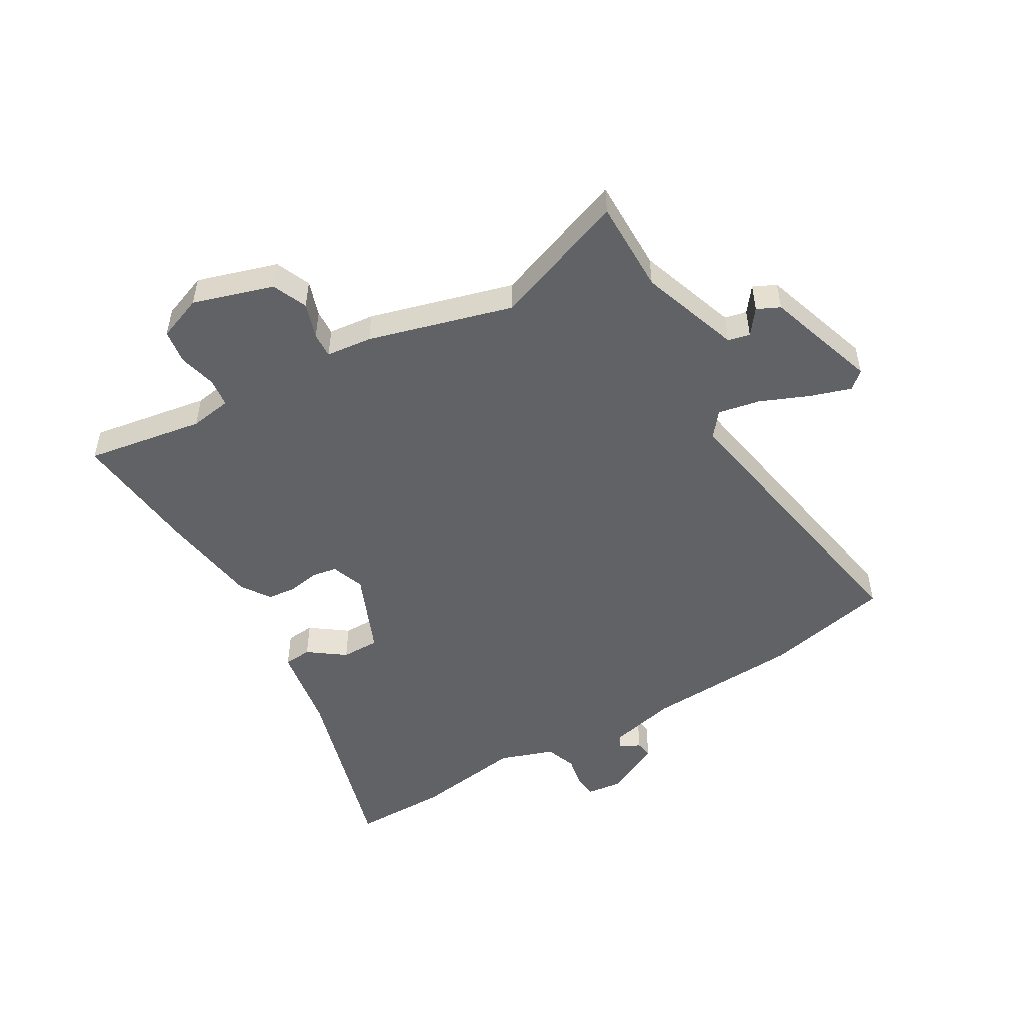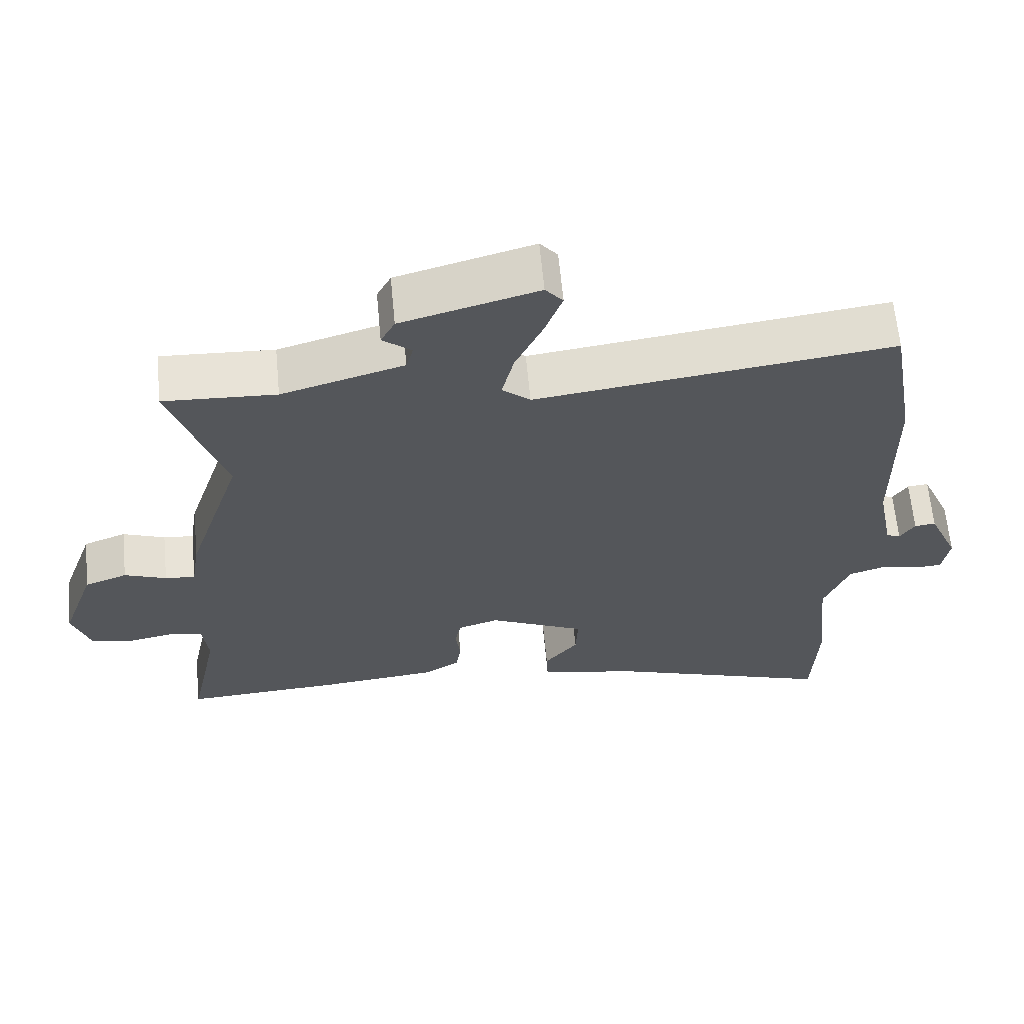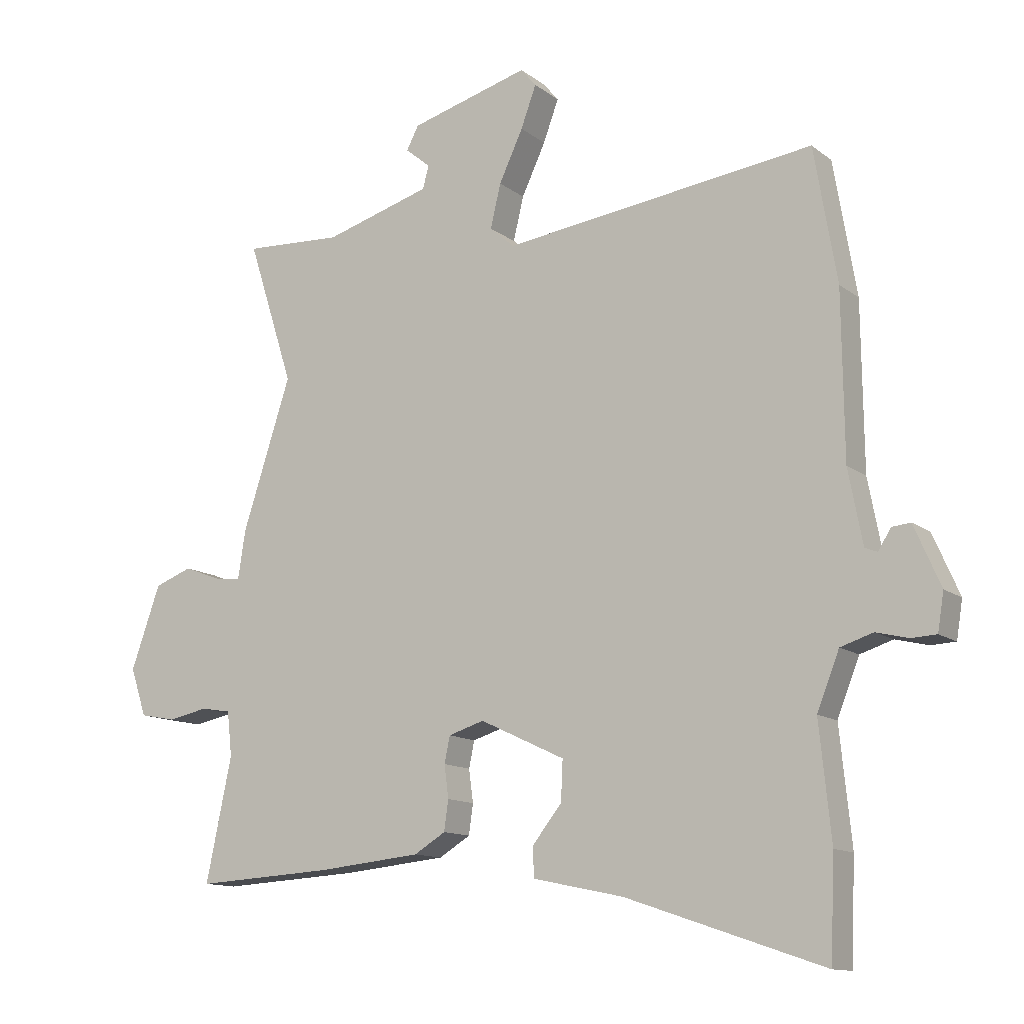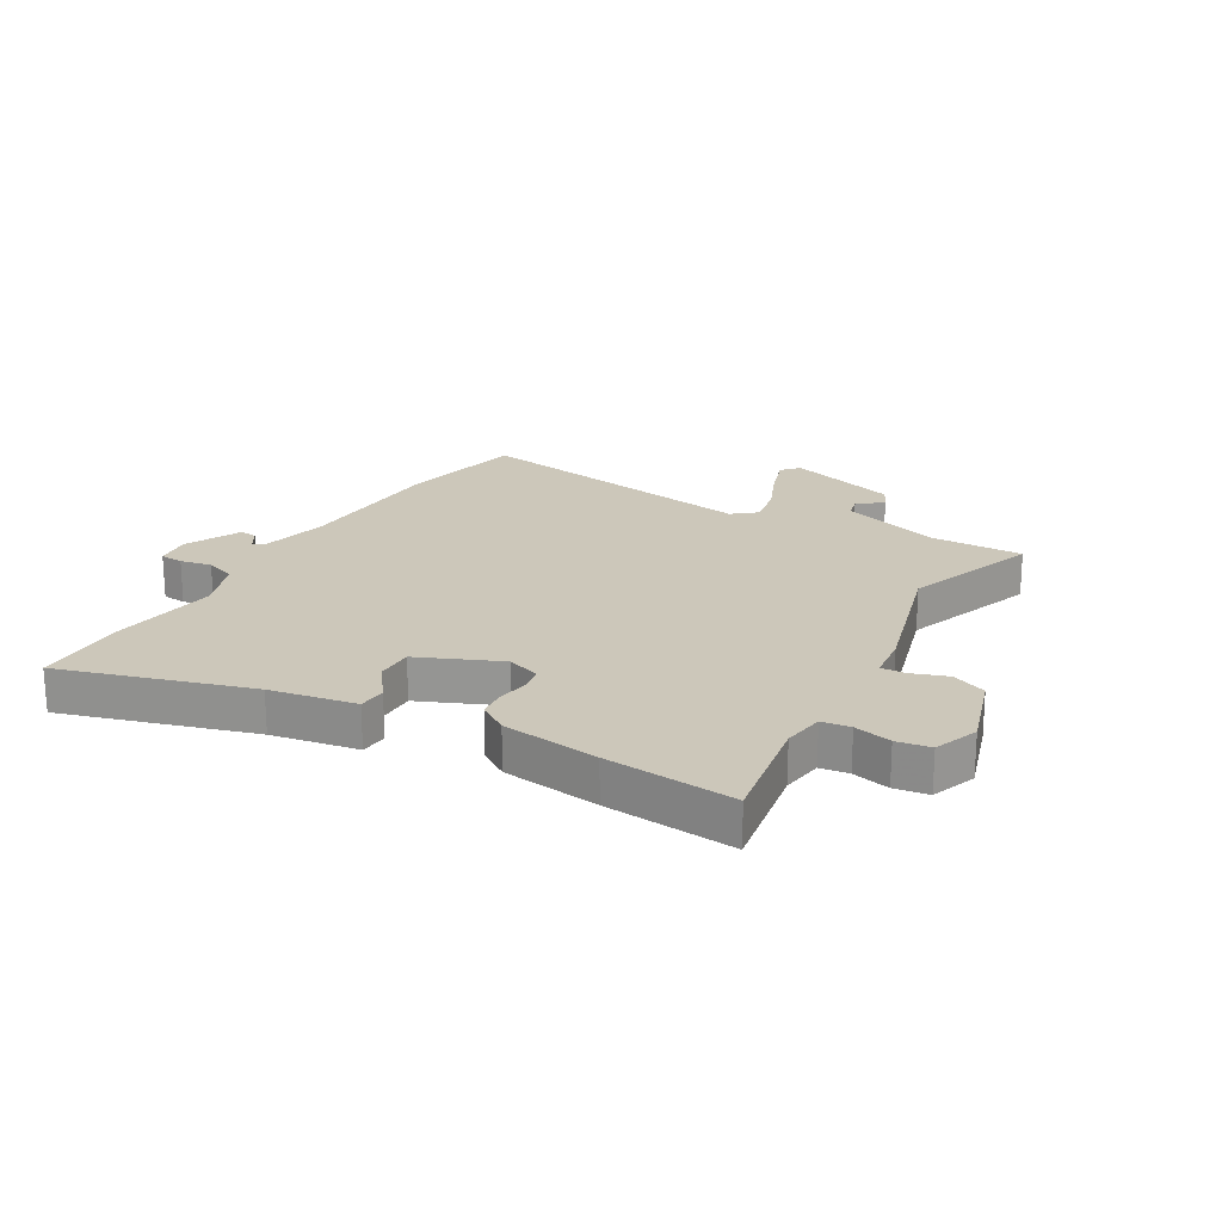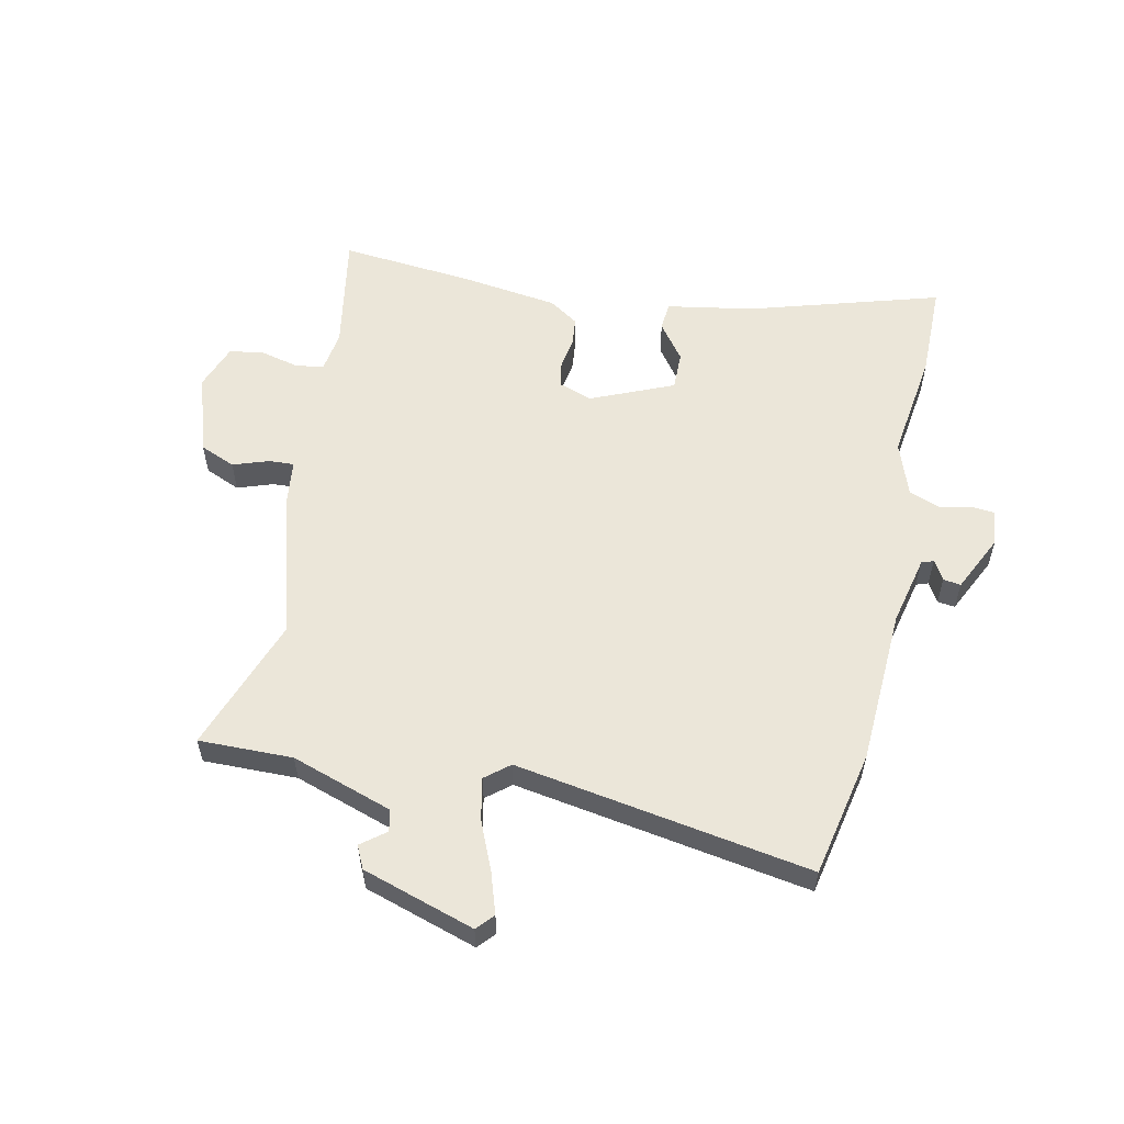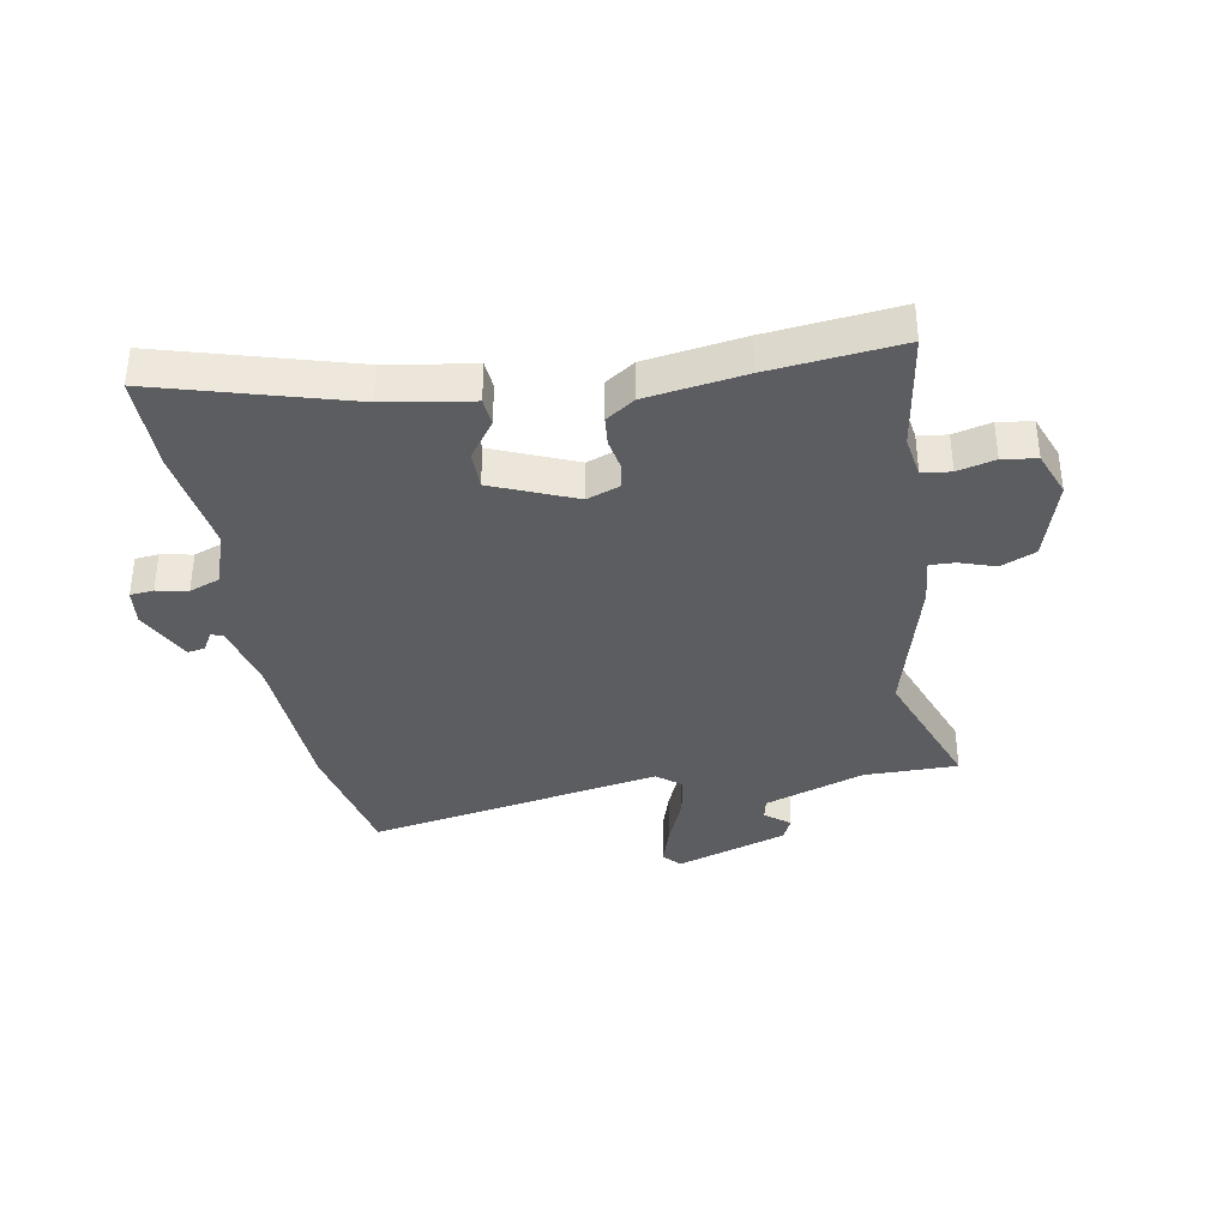
<metadata>
{"format":"obj","ext":"obj","renderer":"f3d","projection":"perspective","resolution":1024,"background":"white","views":[{"elev":-50.6,"azim":-57.2,"up":"+Y"},{"elev":63.6,"azim":-5.4,"up":"+Z"},{"elev":-12.4,"azim":31.0,"up":"+Z"},{"elev":21.4,"azim":-147.9,"up":"+Y"},{"elev":57.1,"azim":14.1,"up":"+Y"},{"elev":-36.9,"azim":-167.2,"up":"+Y"}]}
</metadata>
<code>
v -0.437 0.07 0.304
v -0.512 0.07 0.538
v -0.352 0.07 0.53
v -0.178 0.07 0.581
v -0.168 0.07 0.618
v -0.209 0.07 0.652
v -0.189 0.07 0.69
v 0.005 0.07 0.744
v 0.03 0.07 0.714
v 0.005 0.07 0.646
v -0.034 0.07 0.563
v -0.051 0.07 0.492
v -0.011 0.07 0.457
v 0.496 0.07 0.523
v 0.533 0.07 0.305
v 0.536 0.07 0.039
v 0.559 0.07 -0.081
v 0.579 0.07 -0.089
v 0.6 0.07 -0.056
v 0.63 0.07 -0.053
v 0.673 0.07 -0.151
v 0.663 0.07 -0.212
v 0.623 0.07 -0.214
v 0.57 0.07 -0.201
v 0.517 0.07 -0.218
v 0.481 0.07 -0.309
v 0.5 0.07 -0.495
v 0.493 0.07 -0.657
v 0.172 0.07 -0.549
v 0.025 0.07 -0.518
v 0.023 0.07 -0.47
v 0.071 0.07 -0.41
v 0.074 0.07 -0.345
v -0.064 0.07 -0.28
v -0.122 0.07 -0.298
v -0.131 0.07 -0.341
v -0.124 0.07 -0.394
v -0.131 0.07 -0.443
v -0.182 0.07 -0.474
v -0.351 0.07 -0.491
v -0.576 0.07 -0.504
v -0.534 0.07 -0.304
v -0.542 0.07 -0.232
v -0.591 0.07 -0.224
v -0.656 0.07 -0.237
v -0.714 0.07 -0.226
v -0.74 0.07 -0.148
v -0.692 0.07 -0.013
v -0.631 0.07 0.01
v -0.571 0.07 -0.013
v -0.528 0.07 -0.017
v -0.516 0.07 0.061
v -0.437 0 0.304
v -0.512 0 0.538
v -0.352 0 0.53
v -0.178 0 0.581
v -0.168 0 0.618
v -0.209 0 0.652
v -0.189 0 0.69
v 0.005 0 0.744
v 0.03 0 0.714
v 0.005 0 0.646
v -0.034 0 0.563
v -0.051 0 0.492
v -0.011 0 0.457
v 0.496 0 0.523
v 0.533 0 0.305
v 0.536 0 0.039
v 0.559 0 -0.081
v 0.579 0 -0.089
v 0.6 0 -0.056
v 0.63 0 -0.053
v 0.673 0 -0.151
v 0.663 0 -0.212
v 0.623 0 -0.214
v 0.57 0 -0.201
v 0.517 0 -0.218
v 0.481 0 -0.309
v 0.5 0 -0.495
v 0.493 0 -0.657
v 0.172 0 -0.549
v 0.025 0 -0.518
v 0.023 0 -0.47
v 0.071 0 -0.41
v 0.074 0 -0.345
v -0.064 0 -0.28
v -0.122 0 -0.298
v -0.131 0 -0.341
v -0.124 0 -0.394
v -0.131 0 -0.443
v -0.182 0 -0.474
v -0.351 0 -0.491
v -0.576 0 -0.504
v -0.534 0 -0.304
v -0.542 0 -0.232
v -0.591 0 -0.224
v -0.656 0 -0.237
v -0.714 0 -0.226
v -0.74 0 -0.148
v -0.692 0 -0.013
v -0.631 0 0.01
v -0.571 0 -0.013
v -0.528 0 -0.017
v -0.516 0 0.061
f 51 52 1
f 48 49 50
f 47 48 50
f 46 47 50
f 45 46 50
f 44 45 50
f 43 44 50 51
f 42 43 51 1
f 40 41 42
f 39 40 42
f 38 39 42
f 37 38 42
f 36 37 42
f 35 36 42 1
f 29 30 31 32
f 29 32 33
f 28 29 33
f 27 28 33
f 26 27 33
f 25 26 33 34
f 22 23 24
f 21 22 24
f 20 21 24
f 19 20 24
f 18 19 24
f 24 25 34
f 18 24 34
f 17 18 34
f 13 14 15 16
f 1 2 3
f 35 1 3
f 34 35 3
f 17 34 3
f 16 17 3
f 13 16 3
f 9 10 11
f 8 9 11
f 7 8 11
f 6 7 11
f 5 6 11
f 4 5 11 12
f 3 4 12 13
f 53 104 103
f 102 101 100
f 102 100 99
f 102 99 98
f 102 98 97
f 102 97 96
f 103 102 96 95
f 53 103 95 94
f 94 93 92
f 94 92 91
f 94 91 90
f 94 90 89
f 94 89 88
f 53 94 88 87
f 84 83 82 81
f 85 84 81
f 85 81 80
f 85 80 79
f 85 79 78
f 86 85 78 77
f 76 75 74
f 76 74 73
f 76 73 72
f 76 72 71
f 76 71 70
f 86 77 76
f 86 76 70
f 86 70 69
f 68 67 66 65
f 55 54 53
f 55 53 87
f 55 87 86
f 55 86 69
f 55 69 68
f 55 68 65
f 63 62 61
f 63 61 60
f 63 60 59
f 63 59 58
f 63 58 57
f 64 63 57 56
f 65 64 56 55
f 1 53 54 2
f 2 54 55 3
f 3 55 56 4
f 4 56 57 5
f 5 57 58 6
f 6 58 59 7
f 7 59 60 8
f 8 60 61 9
f 9 61 62 10
f 10 62 63 11
f 11 63 64 12
f 12 64 65 13
f 13 65 66 14
f 14 66 67 15
f 15 67 68 16
f 16 68 69 17
f 17 69 70 18
f 18 70 71 19
f 19 71 72 20
f 20 72 73 21
f 21 73 74 22
f 22 74 75 23
f 23 75 76 24
f 24 76 77 25
f 25 77 78 26
f 26 78 79 27
f 27 79 80 28
f 28 80 81 29
f 29 81 82 30
f 30 82 83 31
f 31 83 84 32
f 32 84 85 33
f 33 85 86 34
f 34 86 87 35
f 35 87 88 36
f 36 88 89 37
f 37 89 90 38
f 38 90 91 39
f 39 91 92 40
f 40 92 93 41
f 41 93 94 42
f 42 94 95 43
f 43 95 96 44
f 44 96 97 45
f 45 97 98 46
f 46 98 99 47
f 47 99 100 48
f 48 100 101 49
f 49 101 102 50
f 50 102 103 51
f 51 103 104 52
f 52 104 53 1

</code>
